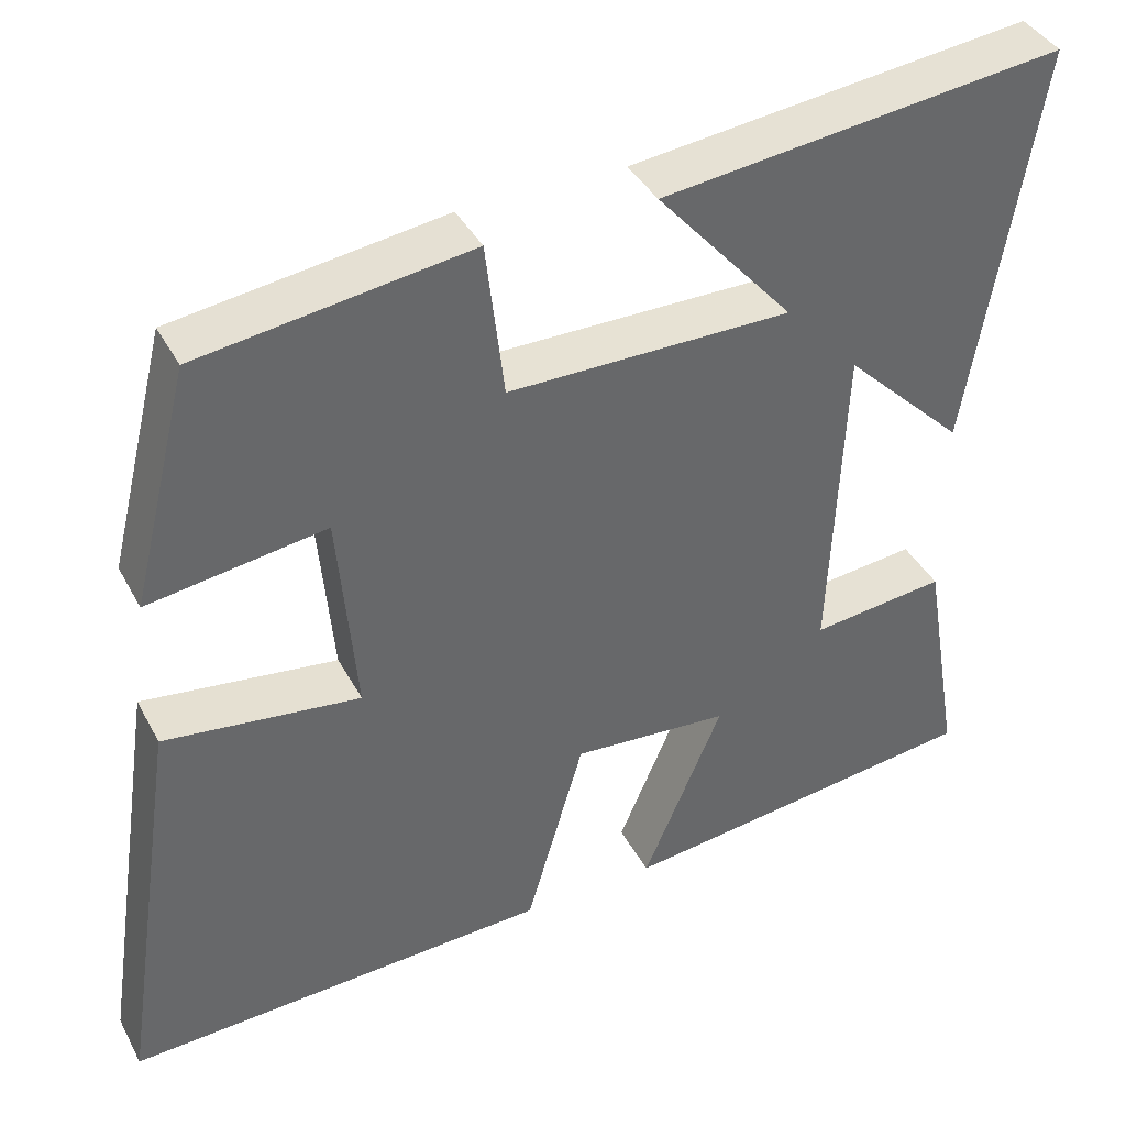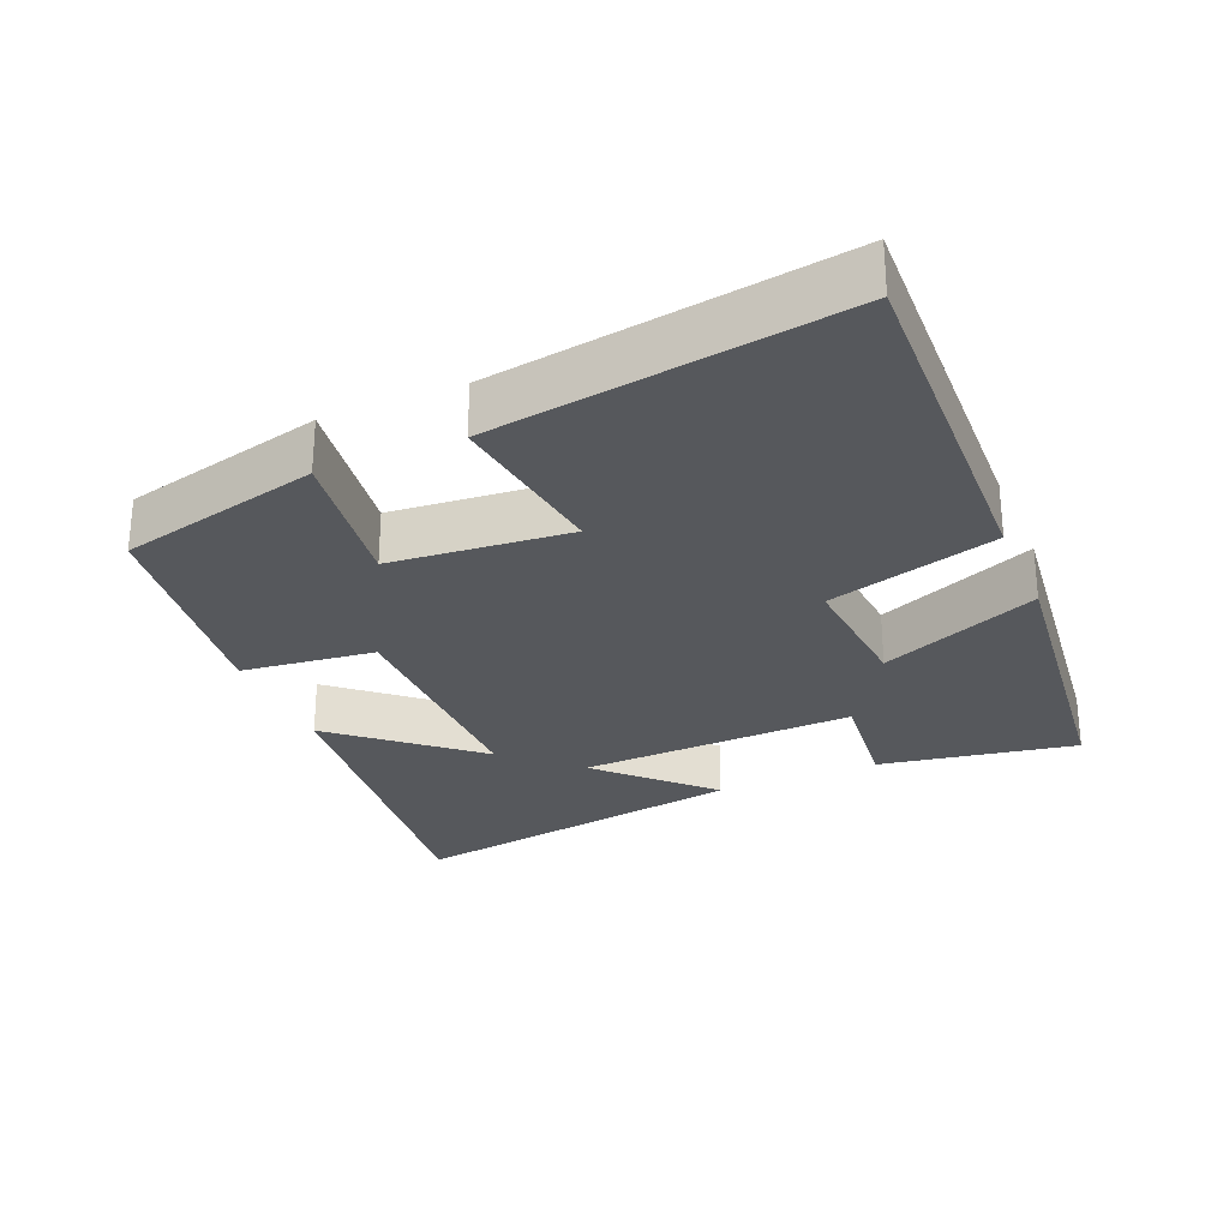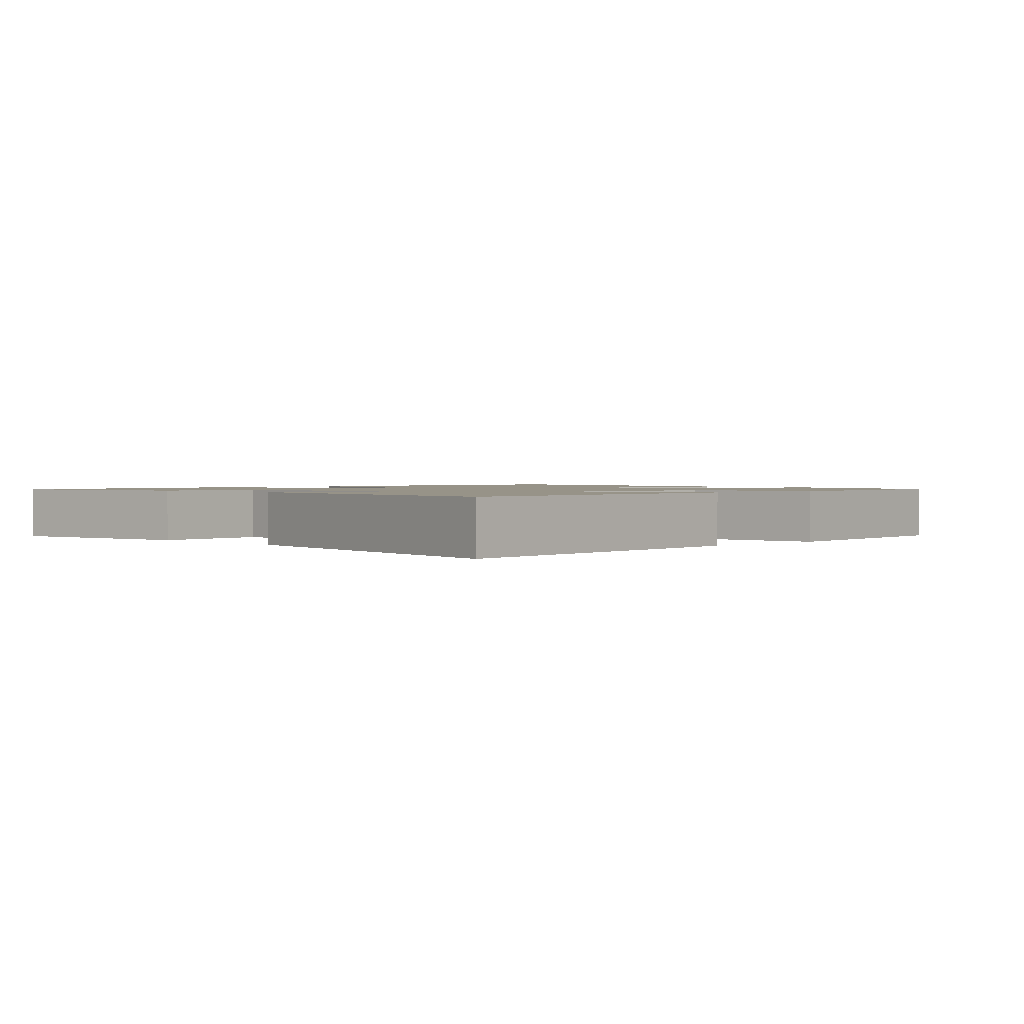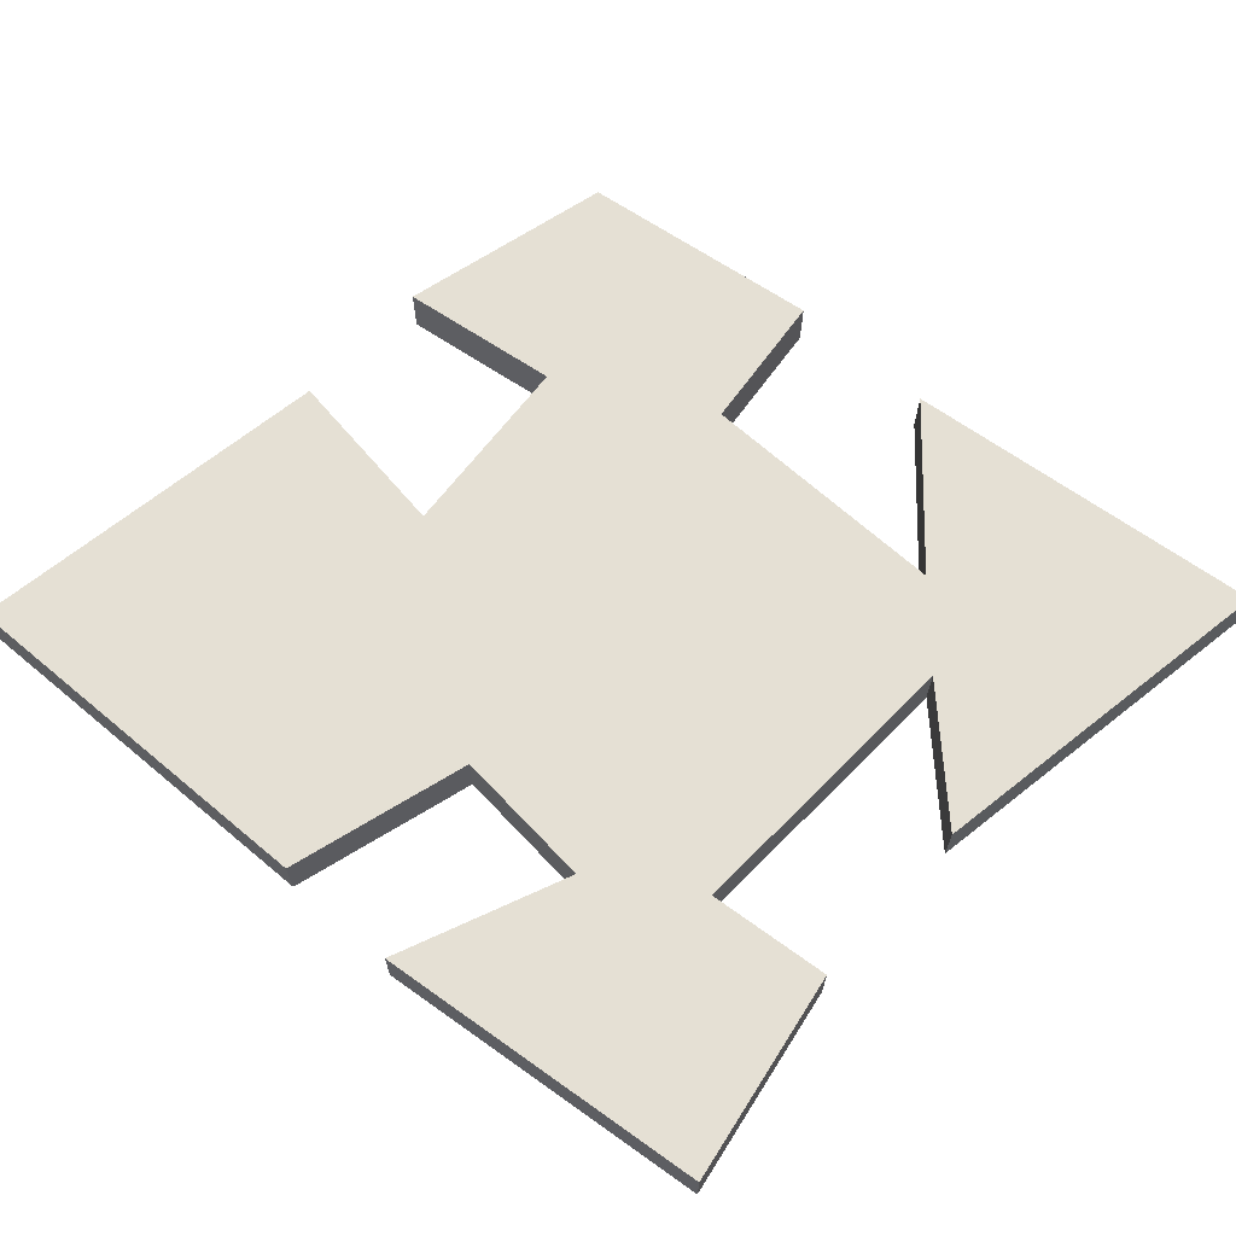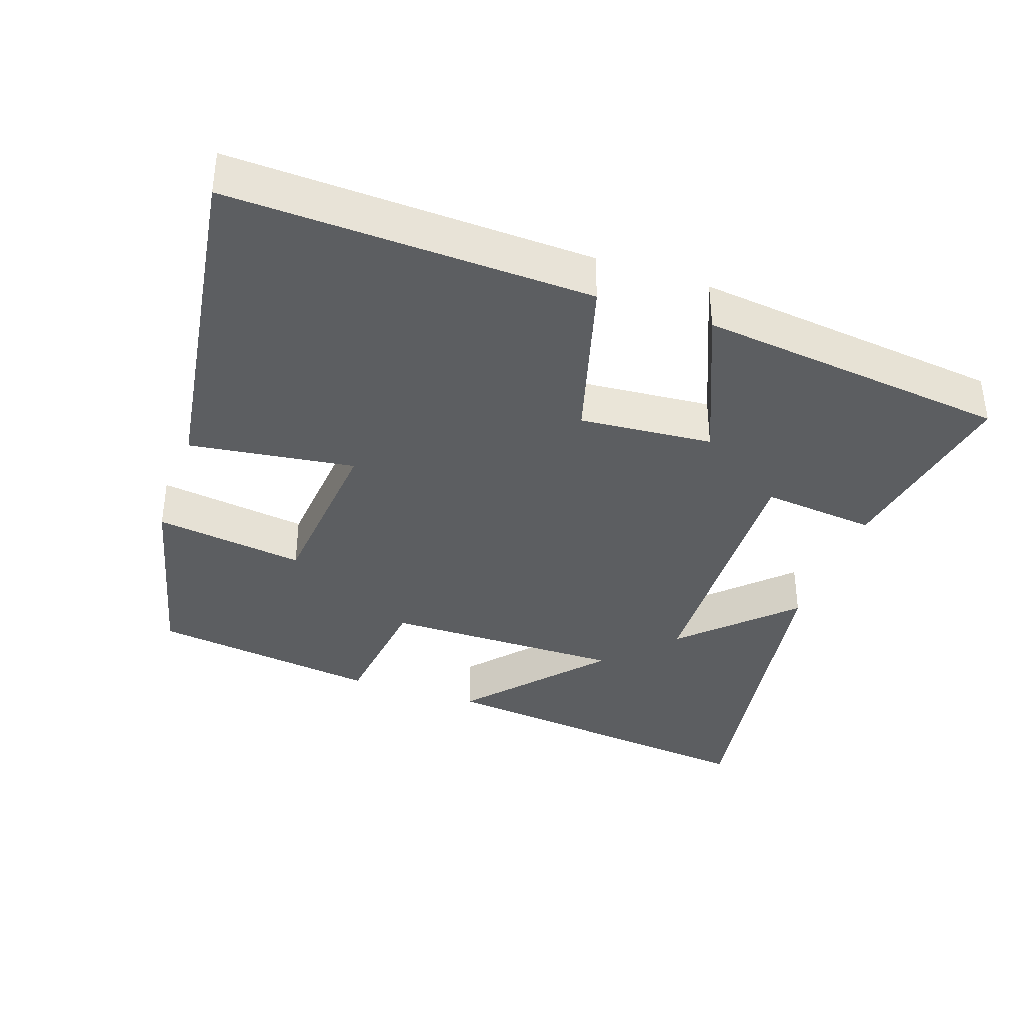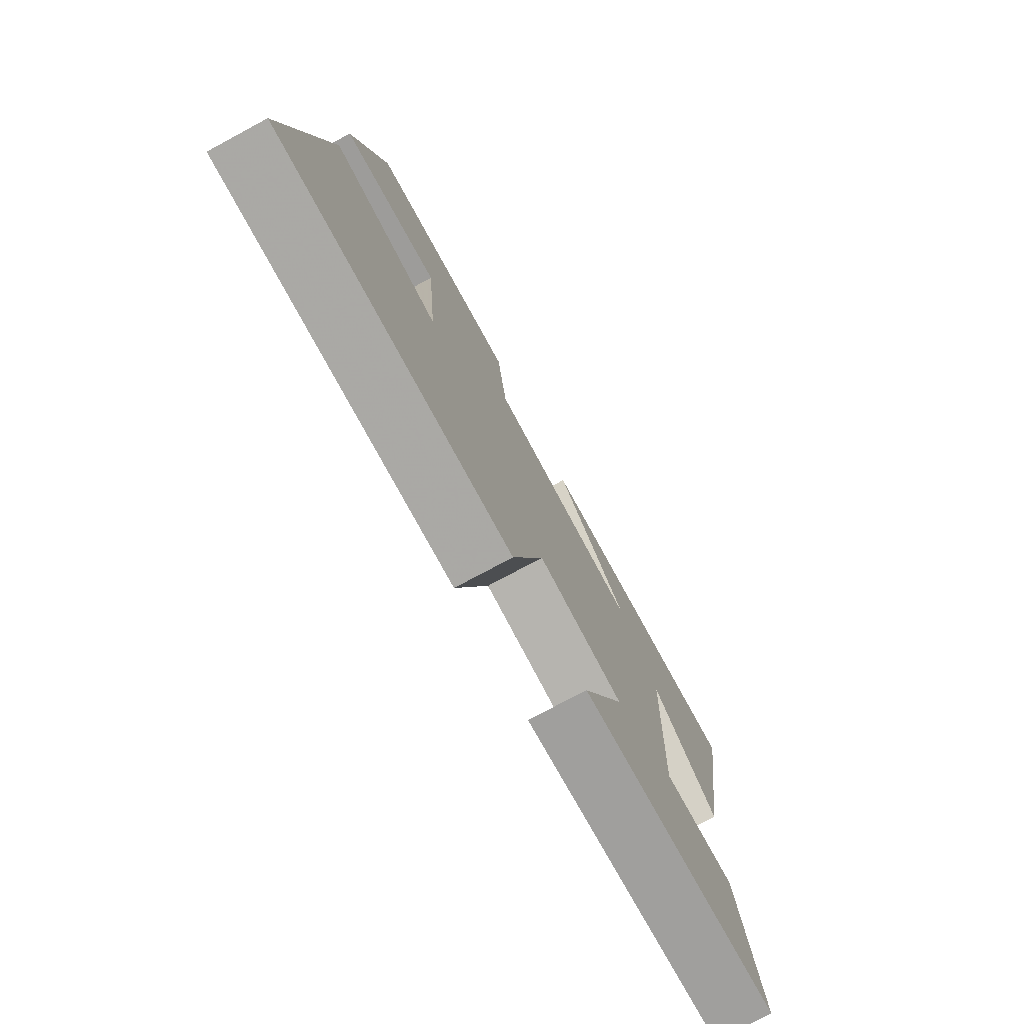
<metadata>
{"format":"obj","ext":"obj","renderer":"f3d","projection":"perspective","resolution":1024,"background":"white","views":[{"elev":40.1,"azim":154.0,"up":"+Z"},{"elev":-27.7,"azim":112.9,"up":"+Y"},{"elev":1.3,"azim":-44.2,"up":"+Y"},{"elev":65.7,"azim":-137.9,"up":"+Y"},{"elev":-37.3,"azim":160.8,"up":"+Y"},{"elev":-76.9,"azim":118.2,"up":"+Z"}]}
</metadata>
<code>
v -0.581 0.07 0.554
v -0.095 0.07 0.5
v -0.261 0.07 0.308
v 0.081 0.07 0.31
v 0.103 0.07 0.5
v 0.429 0.07 0.456
v 0.5 0.07 0.17
v 0.286 0.07 0.2
v 0.264 0.07 -0.054
v 0.5 0.07 -0.022
v 0.575 0.07 -0.518
v 0.06 0.07 -0.5
v -0.01 0.07 -0.258
v -0.2 0.07 -0.274
v -0.104 0.07 -0.5
v -0.548 0.07 -0.449
v -0.5 0.07 -0.169
v -0.337 0.07 -0.186
v -0.353 0.07 0.208
v -0.5 0.07 0.063
v -0.581 0 0.554
v -0.095 0 0.5
v -0.261 0 0.308
v 0.081 0 0.31
v 0.103 0 0.5
v 0.429 0 0.456
v 0.5 0 0.17
v 0.286 0 0.2
v 0.264 0 -0.054
v 0.5 0 -0.022
v 0.575 0 -0.518
v 0.06 0 -0.5
v -0.01 0 -0.258
v -0.2 0 -0.274
v -0.104 0 -0.5
v -0.548 0 -0.449
v -0.5 0 -0.169
v -0.337 0 -0.186
v -0.353 0 0.208
v -0.5 0 0.063
f 1 2 3
f 20 1 3
f 19 20 3
f 18 19 3 4
f 16 17 18
f 15 16 18
f 14 15 18
f 13 14 18 4
f 11 12 13
f 10 11 13
f 9 10 13
f 8 9 13 4
f 6 7 8
f 5 6 8
f 4 5 8
f 23 22 21
f 23 21 40
f 23 40 39
f 24 23 39 38
f 38 37 36
f 38 36 35
f 38 35 34
f 24 38 34 33
f 33 32 31
f 33 31 30
f 33 30 29
f 24 33 29 28
f 28 27 26
f 28 26 25
f 28 25 24
f 1 21 22 2
f 2 22 23 3
f 3 23 24 4
f 4 24 25 5
f 5 25 26 6
f 6 26 27 7
f 7 27 28 8
f 8 28 29 9
f 9 29 30 10
f 10 30 31 11
f 11 31 32 12
f 12 32 33 13
f 13 33 34 14
f 14 34 35 15
f 15 35 36 16
f 16 36 37 17
f 17 37 38 18
f 18 38 39 19
f 19 39 40 20
f 20 40 21 1

</code>
